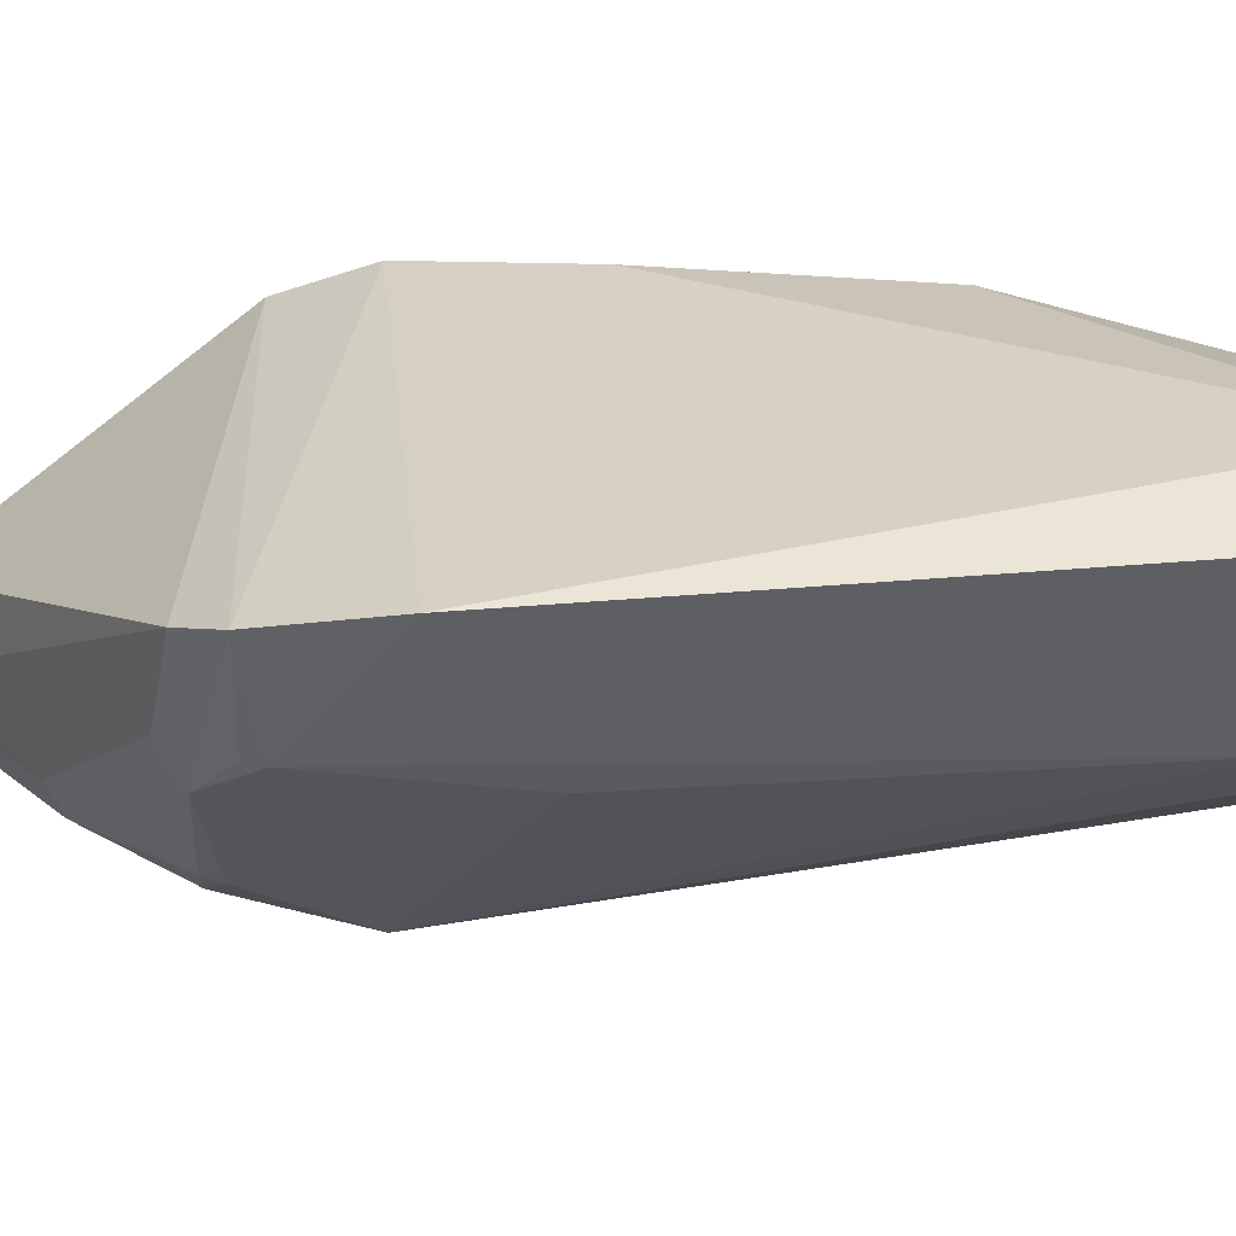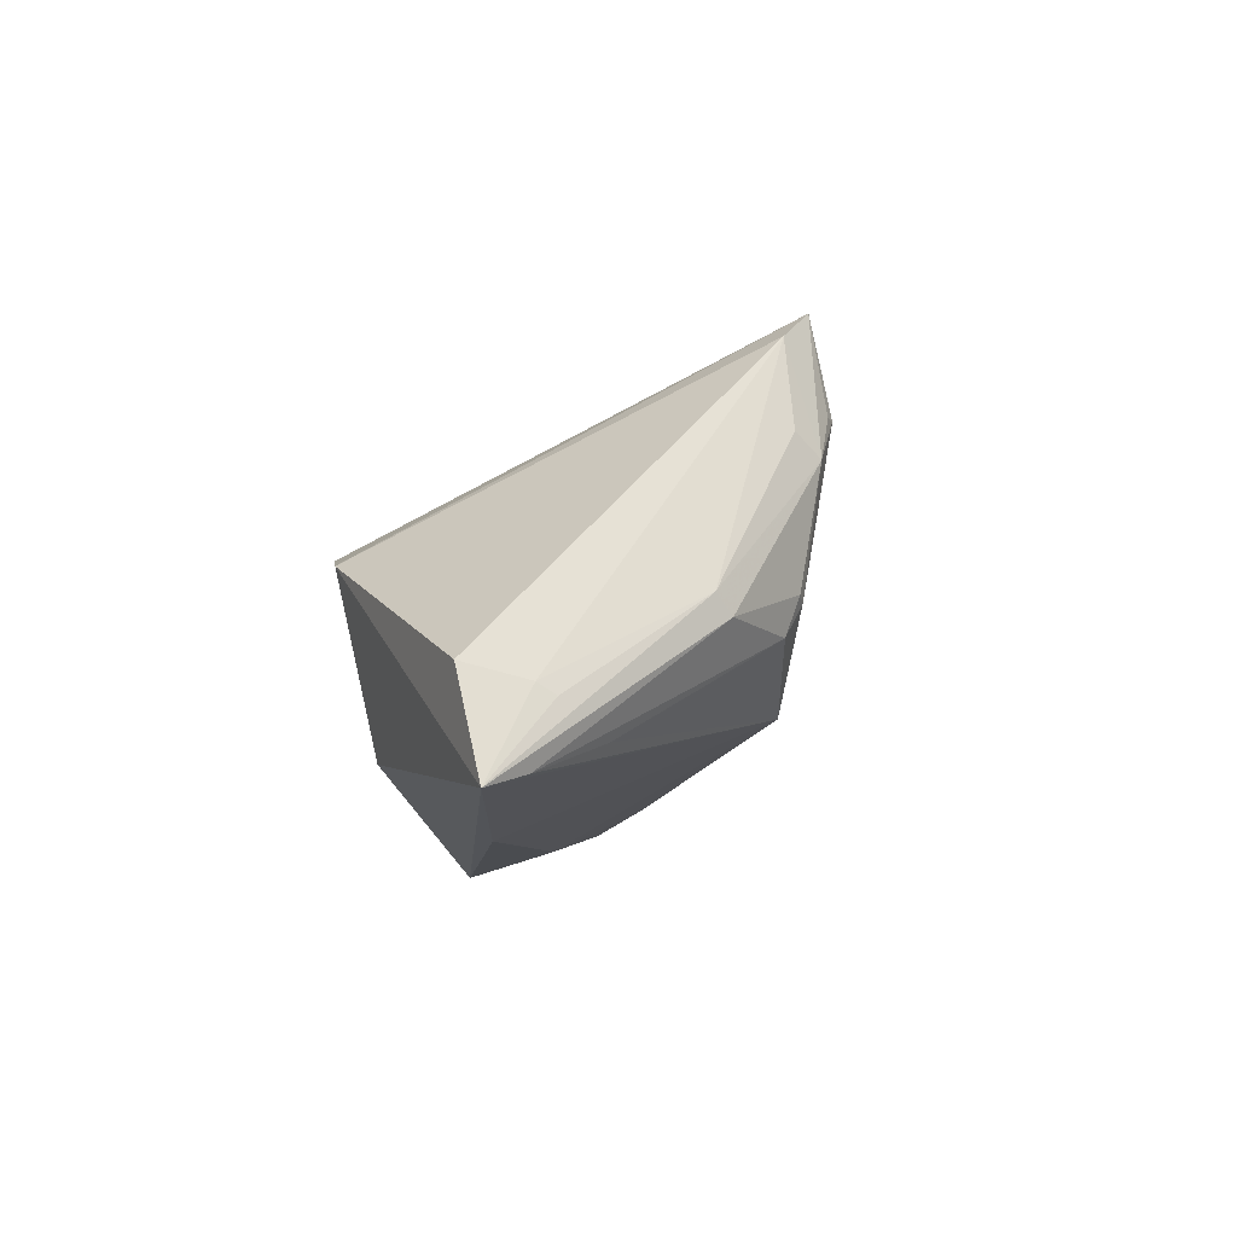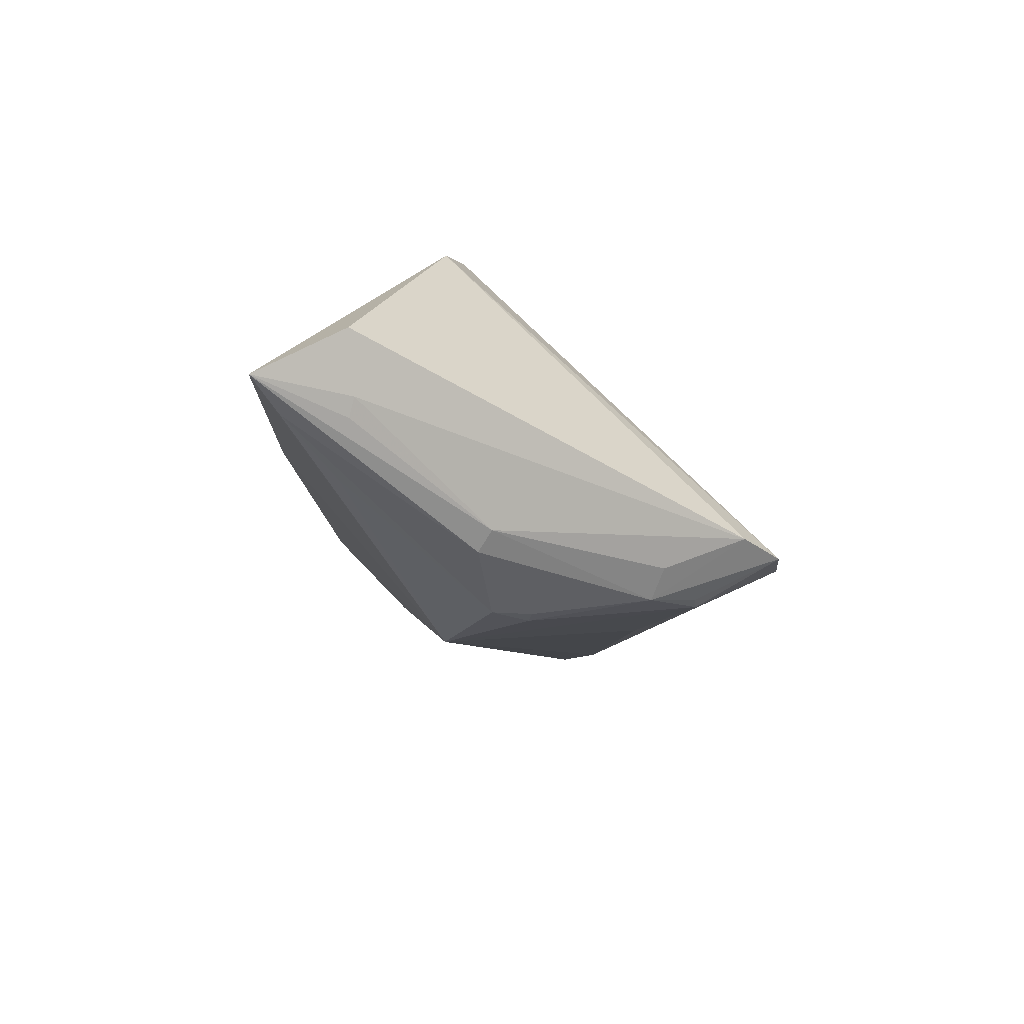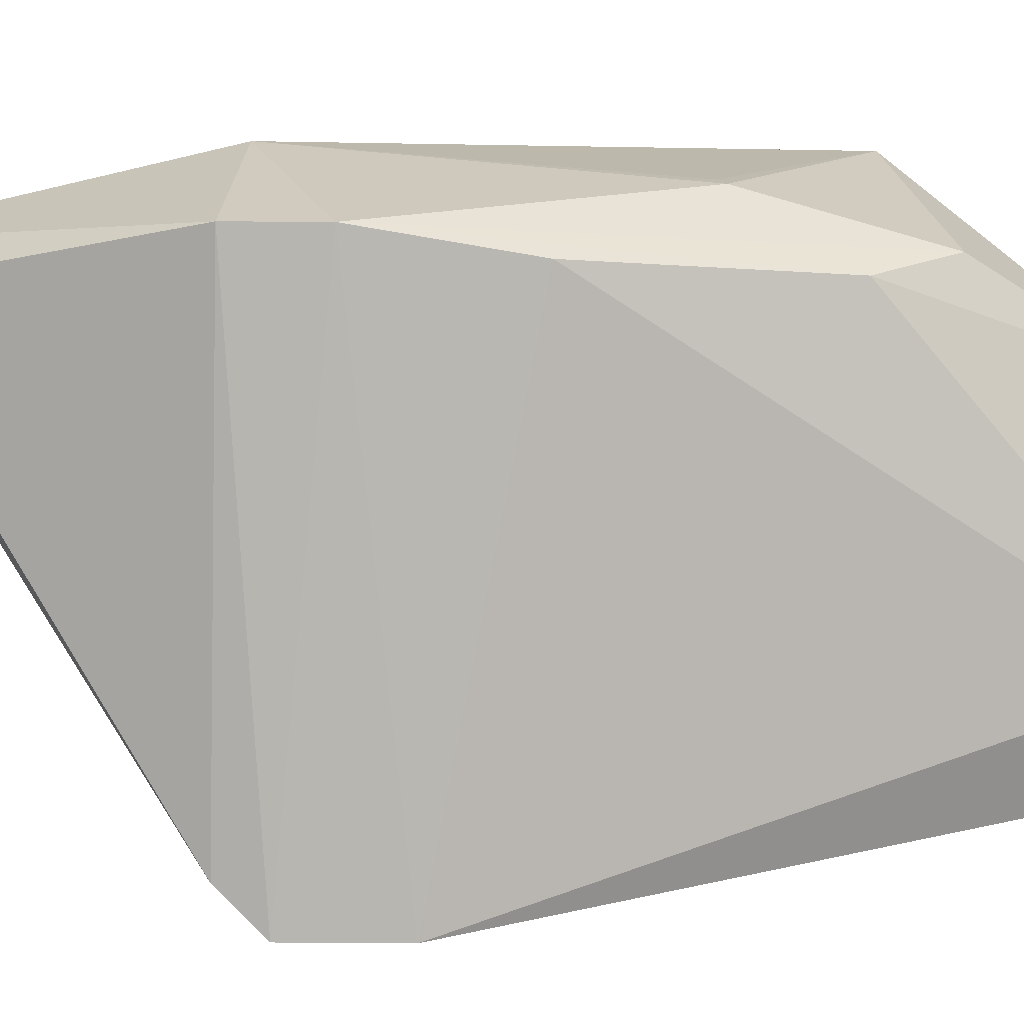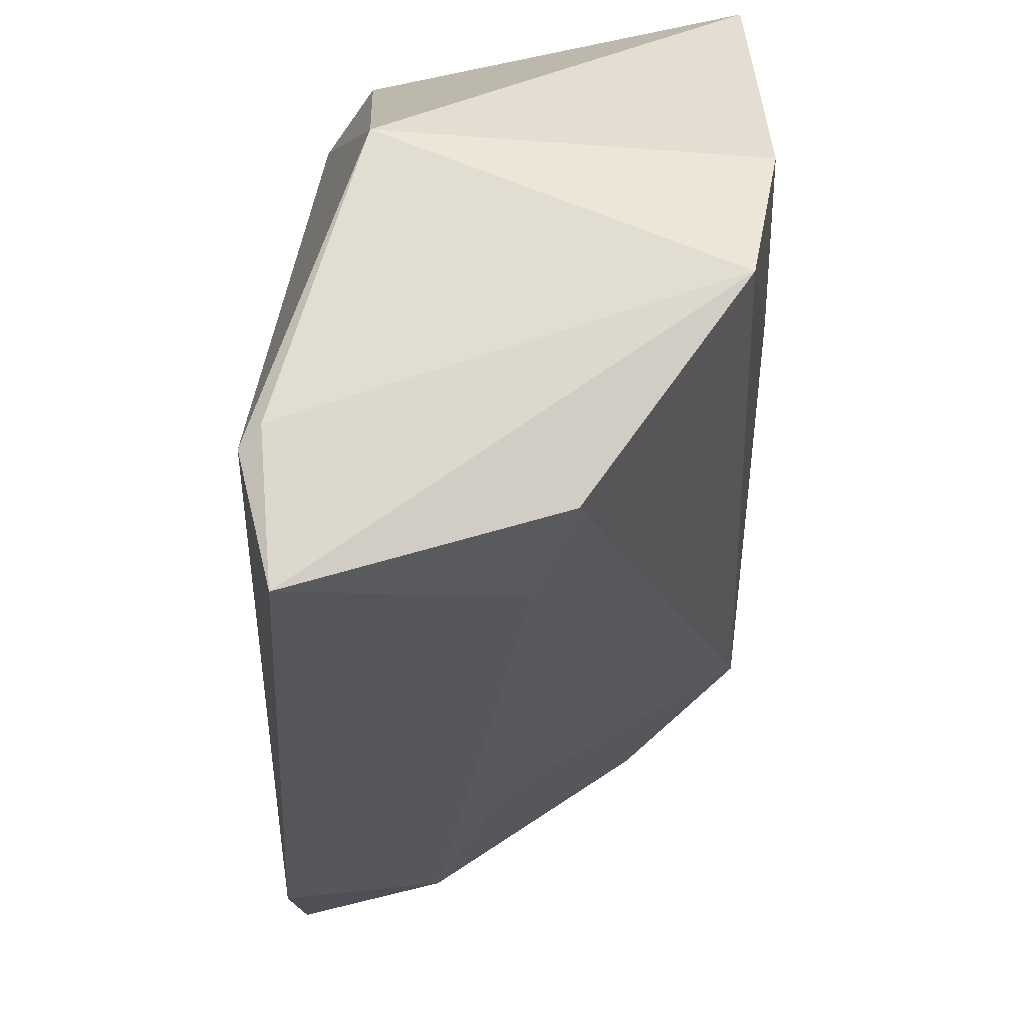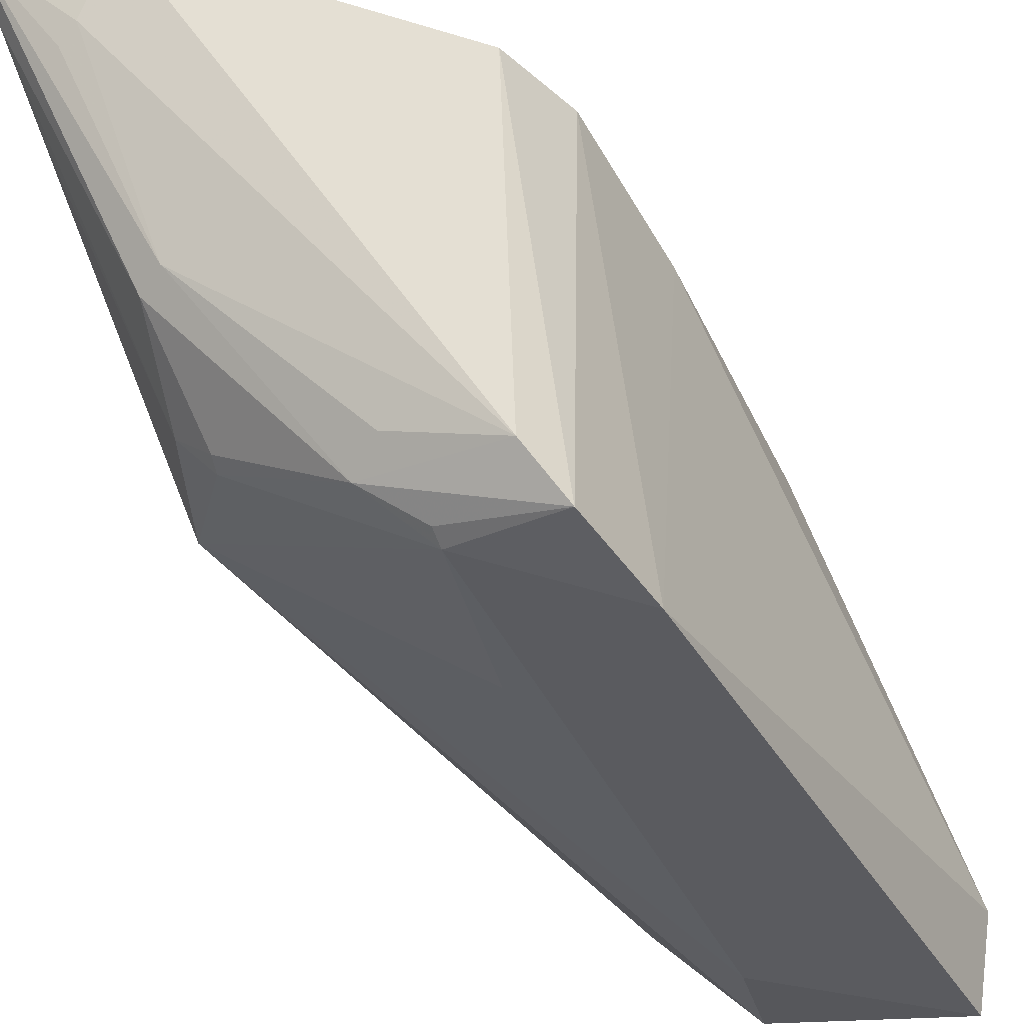
<metadata>
{"format":"obj","ext":"obj","renderer":"f3d","projection":"perspective","resolution":1024,"background":"white","views":[{"elev":-59.6,"azim":90.9,"up":"+Y"},{"elev":78.7,"azim":-114.9,"up":"+Z"},{"elev":78.2,"azim":-42.2,"up":"+Z"},{"elev":11.4,"azim":78.1,"up":"+Y"},{"elev":-16.7,"azim":178.1,"up":"+Y"},{"elev":-47.2,"azim":28.0,"up":"+Y"}]}
</metadata>
<code>
v -0.1723 -0.03726 0.1718
v -0.1269 -0.103 0.1307
v -0.1296 -0.03835 0.06889
v -0.1668 -0.06467 0.03129
v -0.1737 -0.07662 0.1222
v -0.1266 -0.09246 0.03302
v -0.1688 -0.0293 0.05537
v -0.1329 -0.03183 0.1341
v -0.1632 -0.07355 0.1501
v -0.1237 -0.07988 0.0344
v -0.152 -0.08484 0.03382
v -0.1723 -0.04299 0.07192
v -0.1573 -0.04047 0.1687
v -0.1578 -0.02616 0.1274
v -0.1403 -0.02991 0.08084
v -0.147 -0.09473 0.1361
v -0.1299 -0.09749 0.1362
v -0.1665 -0.07997 0.1376
v -0.1253 -0.1036 0.1161
v -0.1294 -0.03177 0.123
v -0.1256 -0.07794 0.03333
v -0.1725 -0.03559 0.1218
v -0.1697 -0.05134 0.03837
v -0.1341 -0.03674 0.05739
v -0.1426 -0.02967 0.08136
v -0.1476 -0.09457 0.1055
v -0.1597 -0.07276 0.152
v -0.163 -0.04787 0.1661
v -0.1725 -0.04296 0.1666
v -0.1622 -0.0842 0.1374
v -0.1486 -0.08893 0.04727
v -0.1283 -0.03572 0.1018
v -0.171 -0.05865 0.06004
v -0.1343 -0.0504 0.03547
v -0.1414 -0.09972 0.1289
v -0.1427 -0.09272 0.139
v -0.1655 -0.04952 0.1653
v -0.1717 -0.05312 0.1568
v -0.1629 -0.08442 0.1351
v -0.1412 -0.09896 0.1312
f 11 5 4
f 11 4 6
f 13 8 1
f 14 7 1
f 14 1 8
f 17 2 8
f 17 8 13
f 17 16 2
f 19 6 10
f 20 8 2
f 20 2 19
f 20 15 14
f 20 14 8
f 21 10 6
f 21 6 4
f 22 12 5
f 22 5 1
f 22 1 7
f 22 7 12
f 23 12 7
f 24 7 15
f 24 20 3
f 24 15 20
f 25 15 7
f 25 7 14
f 25 14 15
f 27 1 9
f 27 9 16
f 28 17 13
f 28 13 1
f 28 27 17
f 29 18 9
f 29 9 1
f 29 1 5
f 30 16 9
f 30 9 18
f 31 11 6
f 31 6 19
f 31 26 5
f 31 5 11
f 32 10 3
f 32 3 20
f 32 20 19
f 32 19 10
f 33 23 4
f 33 4 5
f 33 5 12
f 33 12 23
f 34 21 4
f 34 4 23
f 34 23 7
f 34 7 24
f 34 10 21
f 34 24 3
f 34 3 10
f 35 5 26
f 35 19 2
f 35 31 19
f 35 26 31
f 36 27 16
f 36 16 17
f 36 17 27
f 37 28 1
f 37 1 27
f 37 27 28
f 38 29 5
f 38 5 18
f 38 18 29
f 39 30 18
f 39 18 5
f 39 5 35
f 39 35 16
f 39 16 30
f 40 35 2
f 40 2 16
f 40 16 35

</code>
